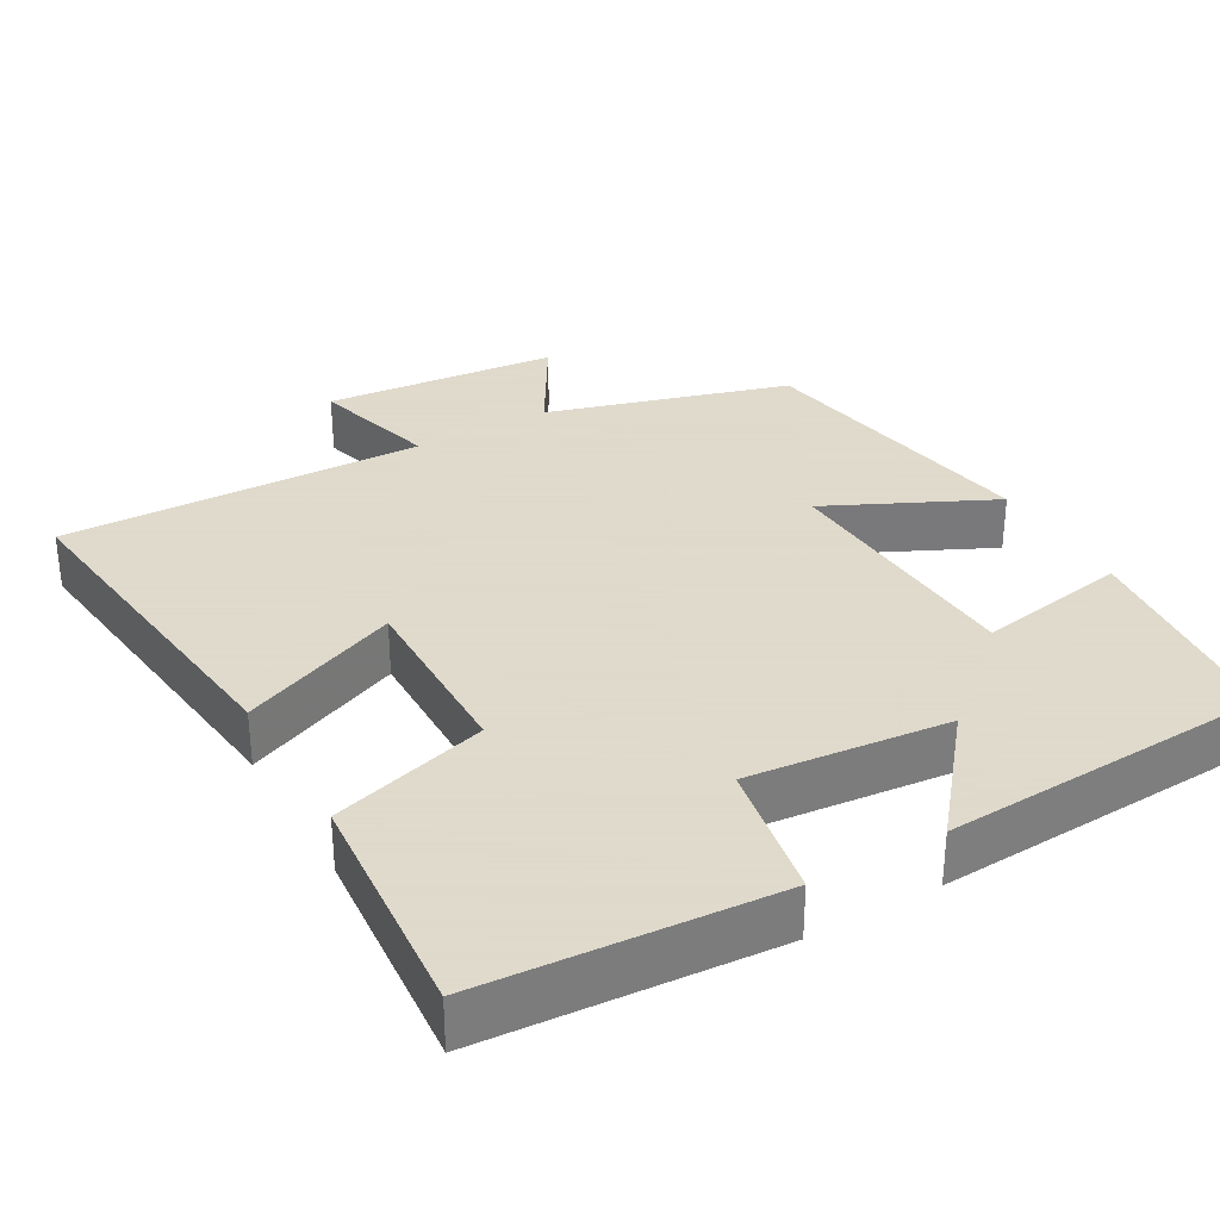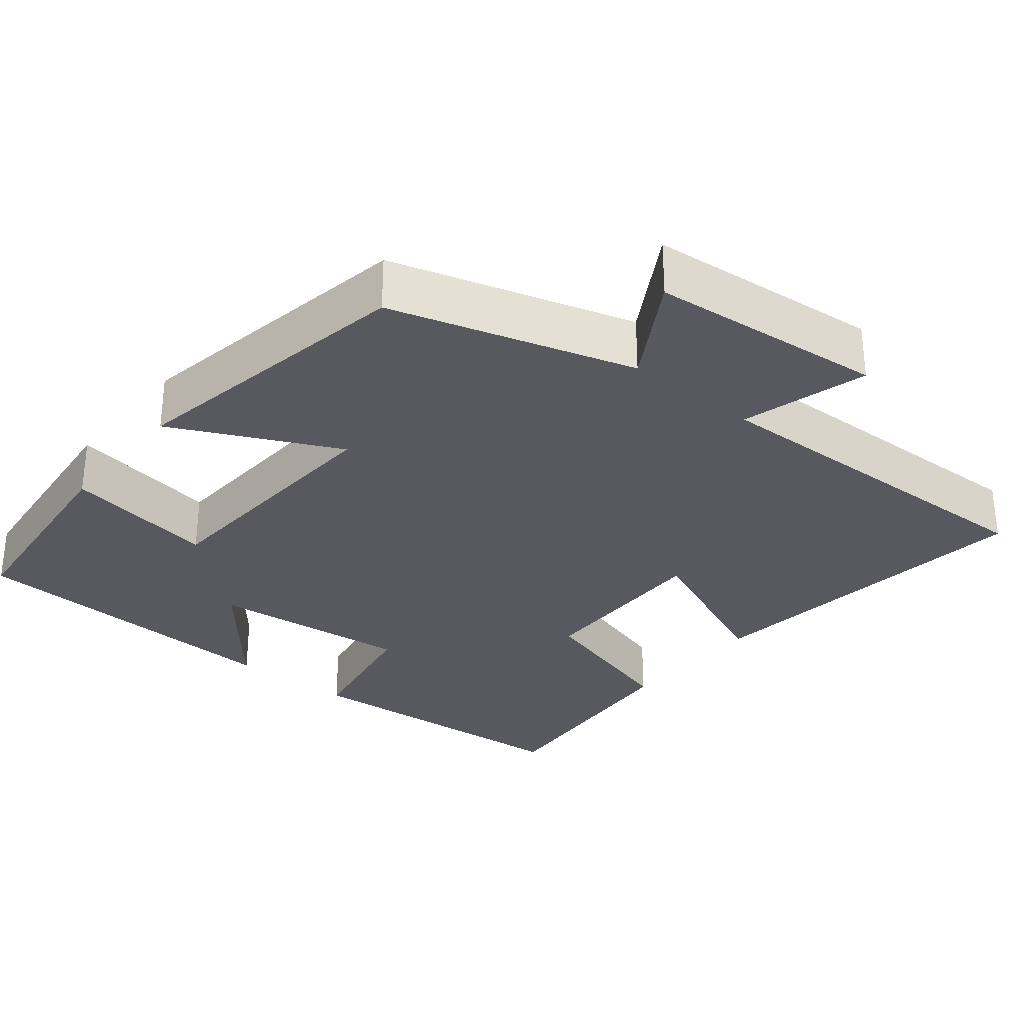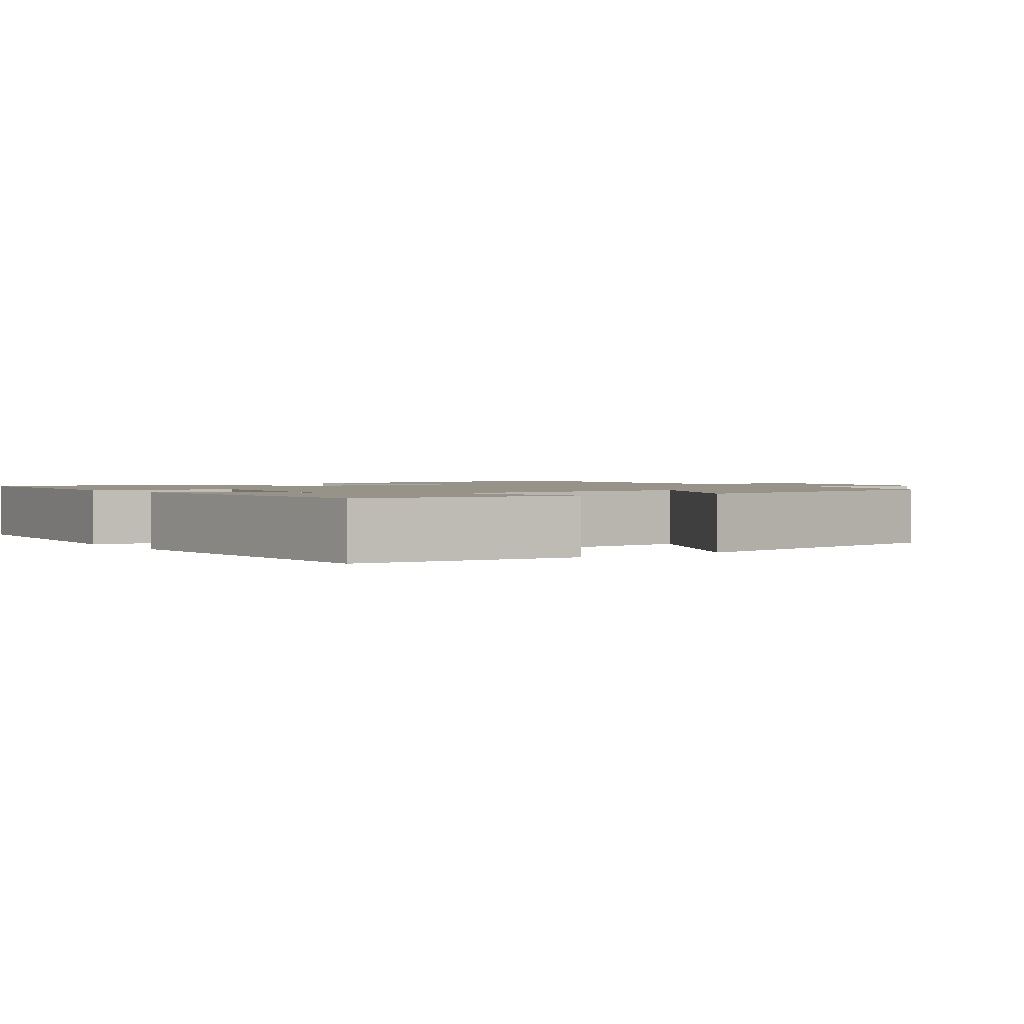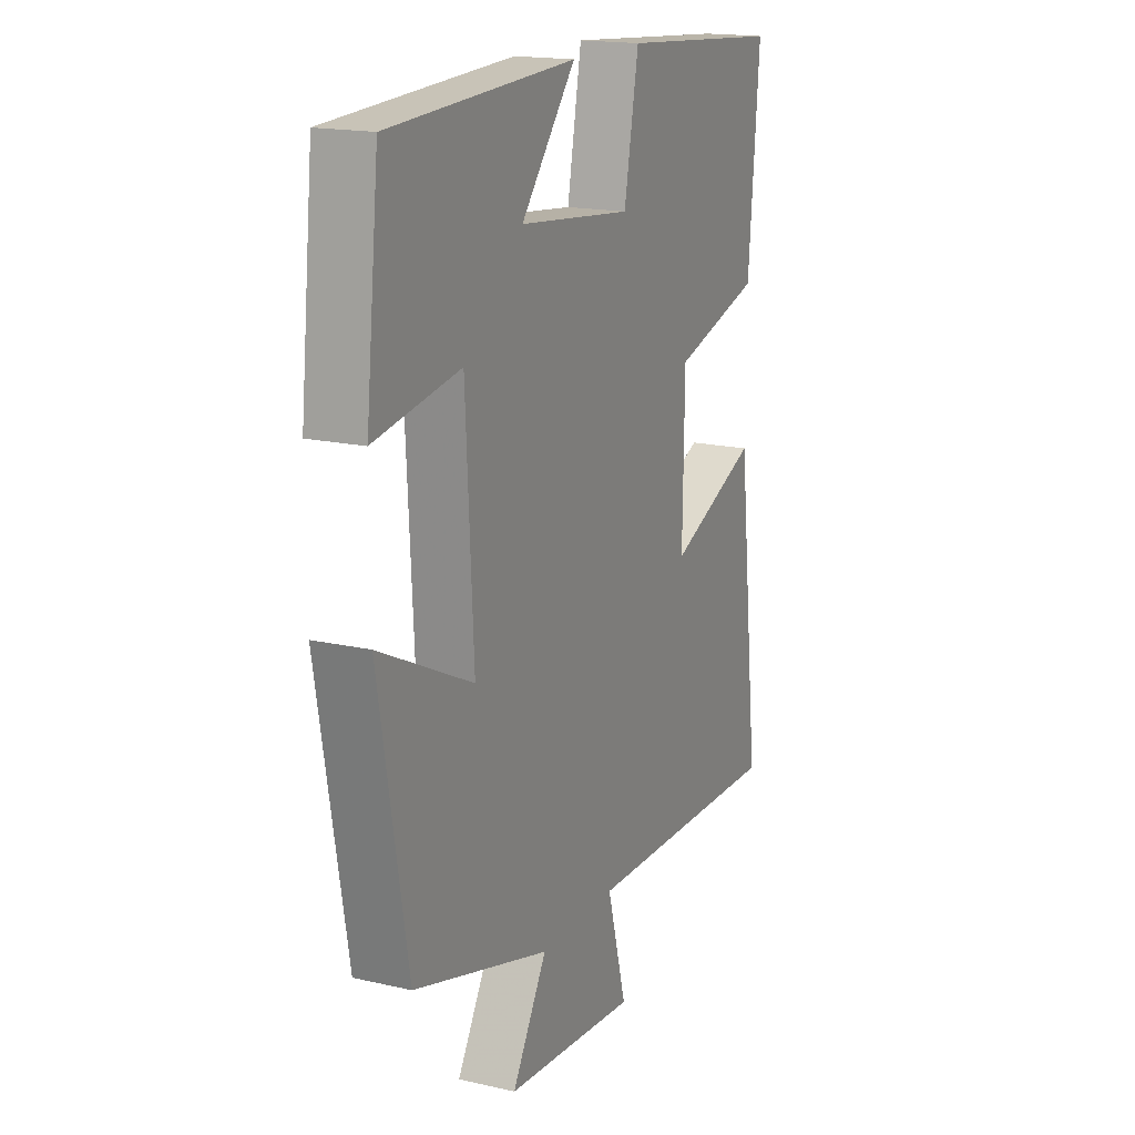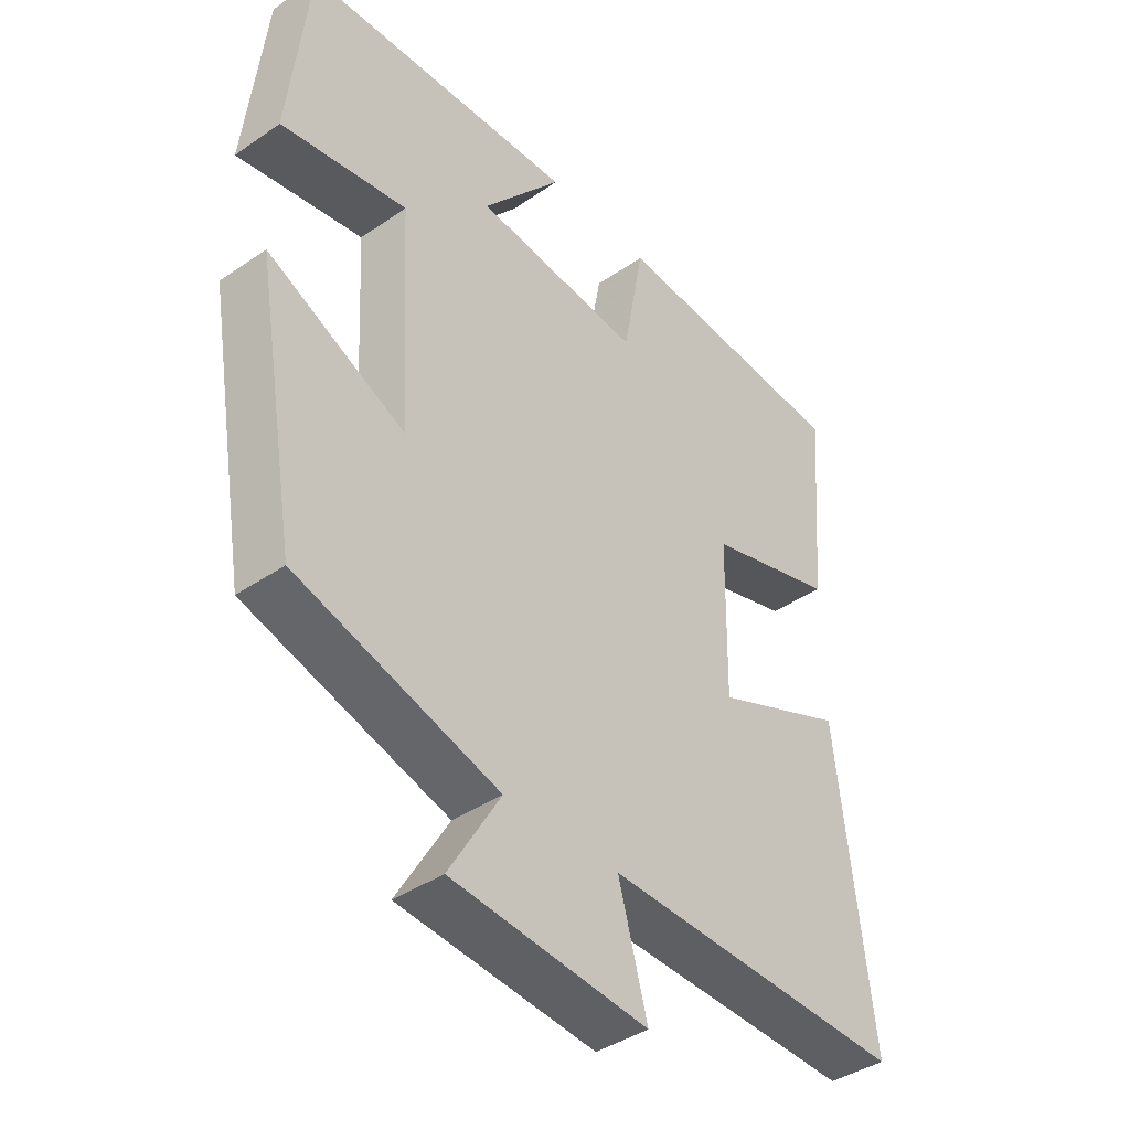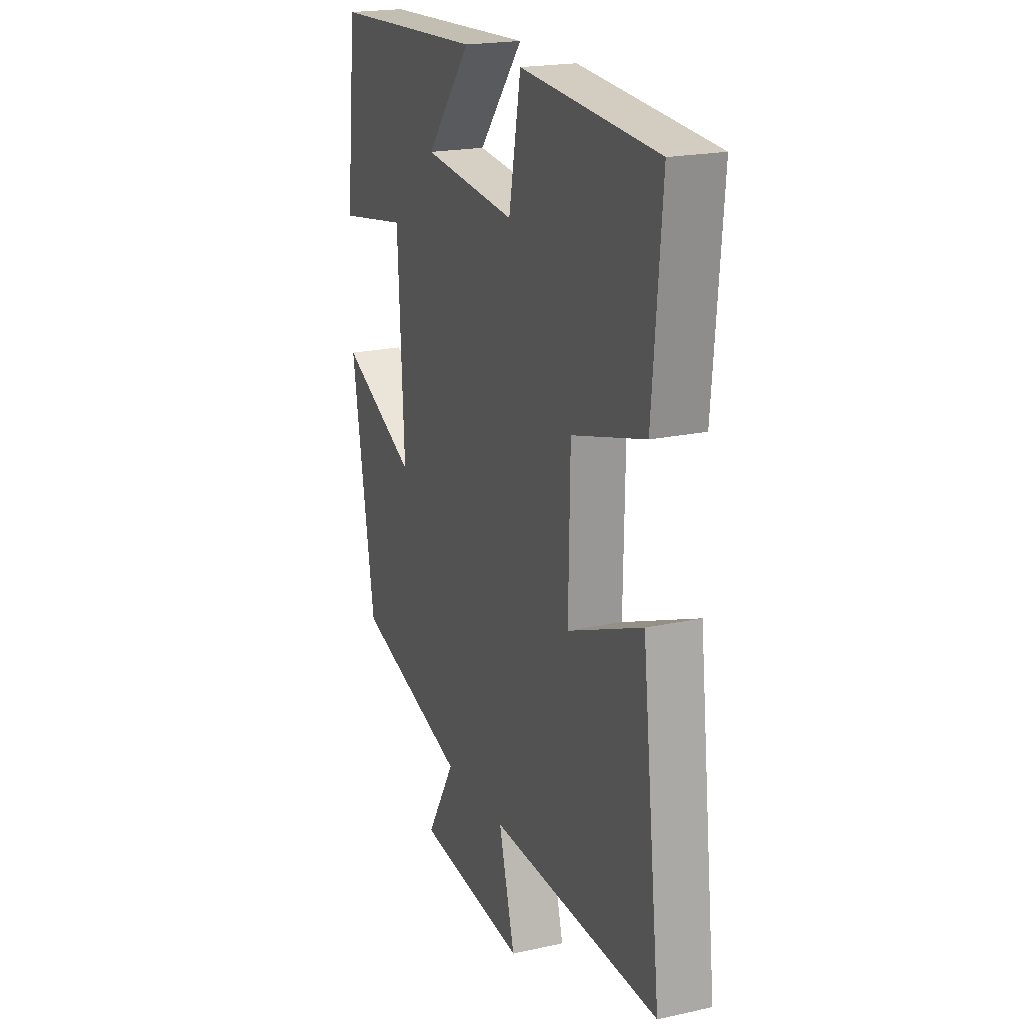
<metadata>
{"format":"obj","ext":"obj","renderer":"f3d","projection":"perspective","resolution":1024,"background":"white","views":[{"elev":32.4,"azim":-29.9,"up":"+Y"},{"elev":-30.4,"azim":140.8,"up":"+Y"},{"elev":1.6,"azim":55.0,"up":"+Y"},{"elev":17.3,"azim":114.6,"up":"+Z"},{"elev":-40.5,"azim":130.1,"up":"+Z"},{"elev":20.2,"azim":-112.0,"up":"+Z"}]}
</metadata>
<code>
v 0.433 0.07 -0.404
v 0.112 0.07 -0.5
v 0.194 0.07 -0.638
v -0.118 0.07 -0.668
v -0.072 0.07 -0.5
v -0.554 0.07 -0.514
v -0.5 0.07 -0.052
v -0.289 0.07 -0.139
v -0.293 0.07 0.105
v -0.5 0.07 0.164
v -0.526 0.07 0.471
v -0.139 0.07 0.5
v -0.105 0.07 0.317
v 0.161 0.07 0.345
v 0.033 0.07 0.5
v 0.469 0.07 0.479
v 0.5 0.07 0.189
v 0.299 0.07 0.223
v 0.281 0.07 -0.119
v 0.5 0.07 -0.013
v 0.433 0 -0.404
v 0.112 0 -0.5
v 0.194 0 -0.638
v -0.118 0 -0.668
v -0.072 0 -0.5
v -0.554 0 -0.514
v -0.5 0 -0.052
v -0.289 0 -0.139
v -0.293 0 0.105
v -0.5 0 0.164
v -0.526 0 0.471
v -0.139 0 0.5
v -0.105 0 0.317
v 0.161 0 0.345
v 0.033 0 0.5
v 0.469 0 0.479
v 0.5 0 0.189
v 0.299 0 0.223
v 0.281 0 -0.119
v 0.5 0 -0.013
f 19 20 1 2
f 18 19 2
f 15 16 17 18
f 14 15 18
f 13 14 18 2
f 10 11 12 13
f 9 10 13
f 8 9 13 2
f 5 6 7 8
f 5 8 2 3
f 3 4 5
f 22 21 40 39
f 22 39 38
f 38 37 36 35
f 38 35 34
f 22 38 34 33
f 33 32 31 30
f 33 30 29
f 22 33 29 28
f 28 27 26 25
f 23 22 28 25
f 25 24 23
f 1 21 22 2
f 2 22 23 3
f 3 23 24 4
f 4 24 25 5
f 5 25 26 6
f 6 26 27 7
f 7 27 28 8
f 8 28 29 9
f 9 29 30 10
f 10 30 31 11
f 11 31 32 12
f 12 32 33 13
f 13 33 34 14
f 14 34 35 15
f 15 35 36 16
f 16 36 37 17
f 17 37 38 18
f 18 38 39 19
f 19 39 40 20
f 20 40 21 1

</code>
